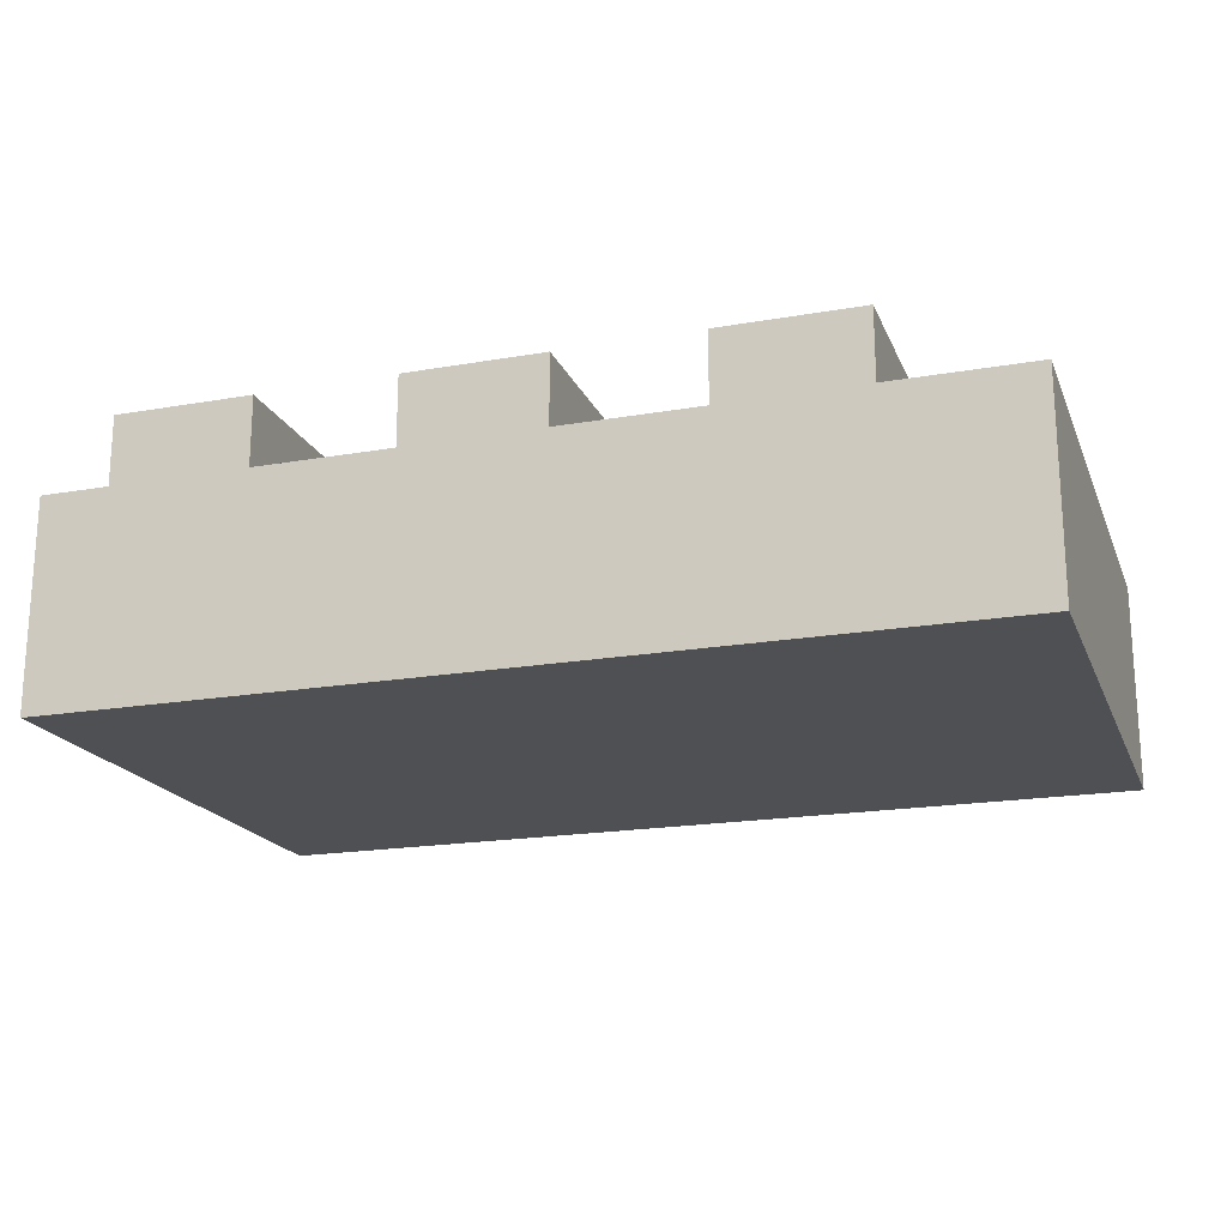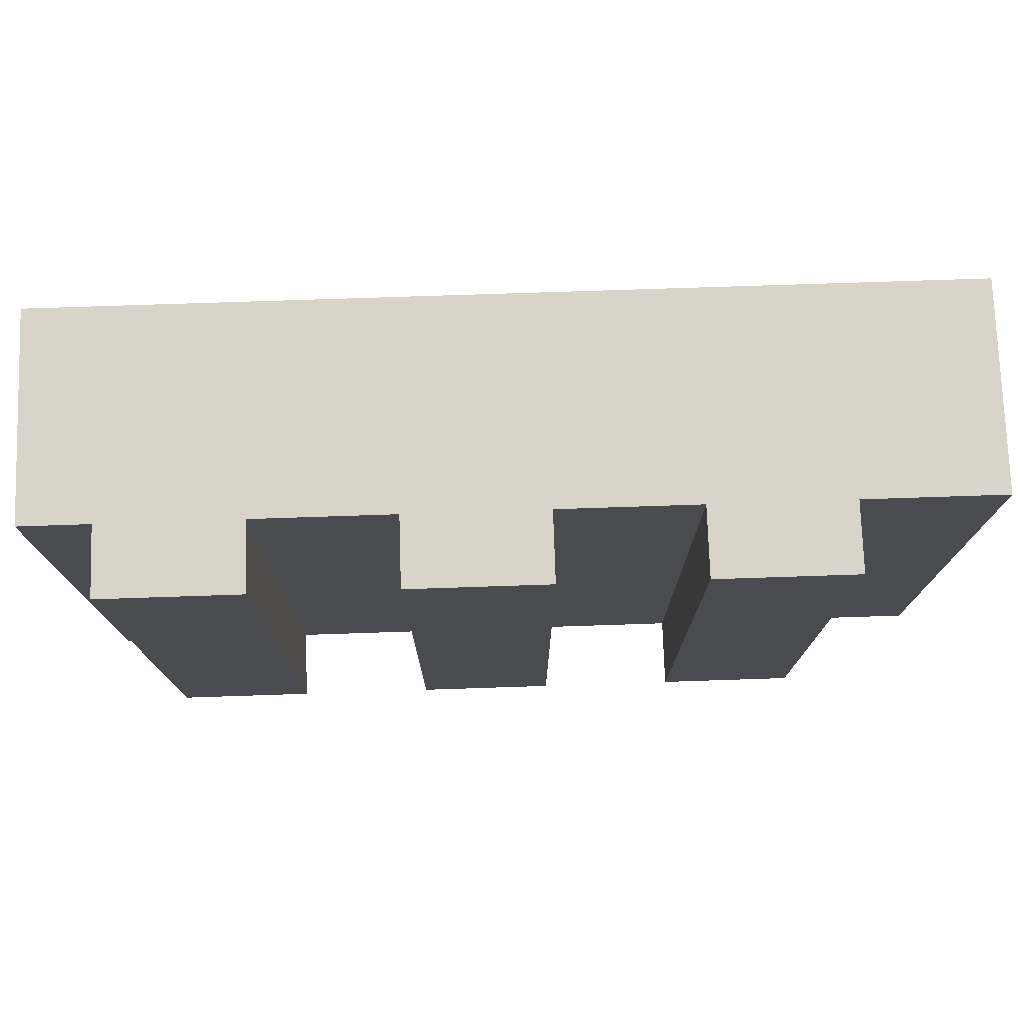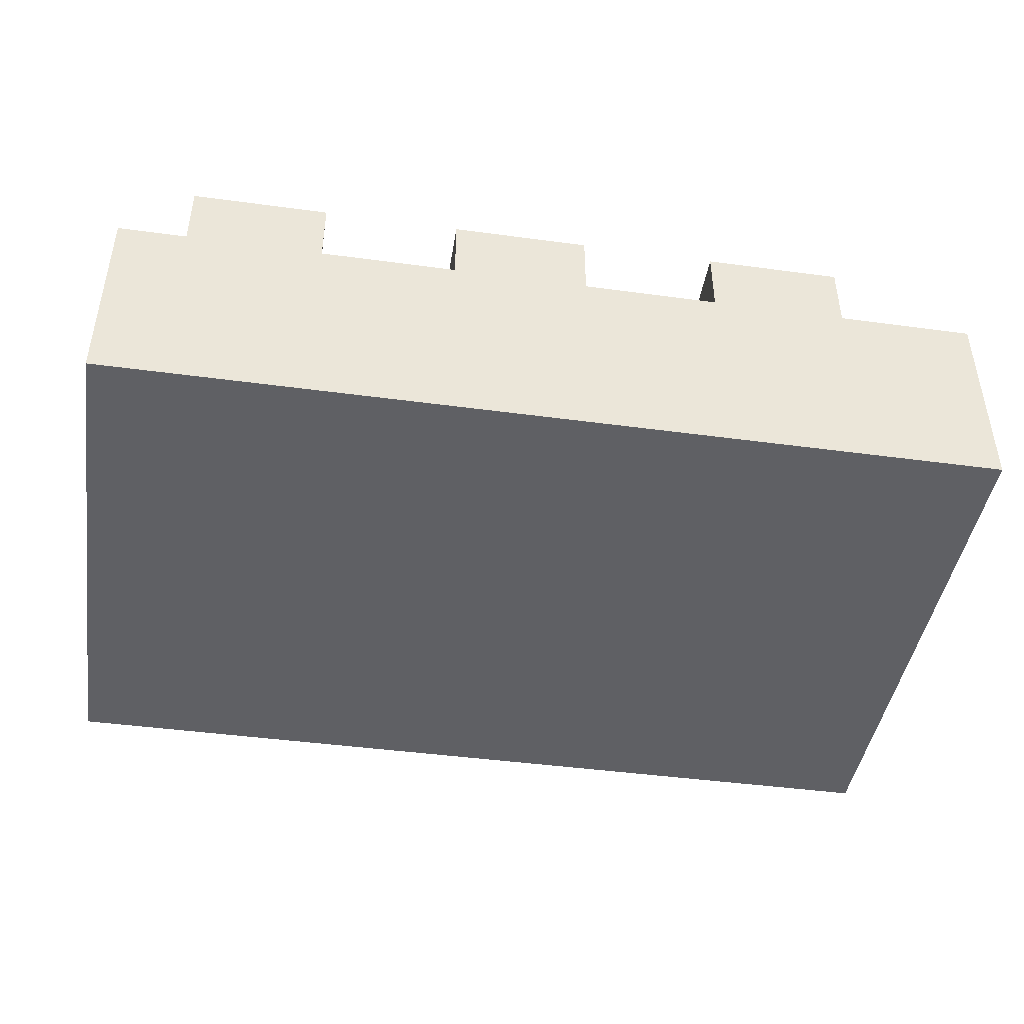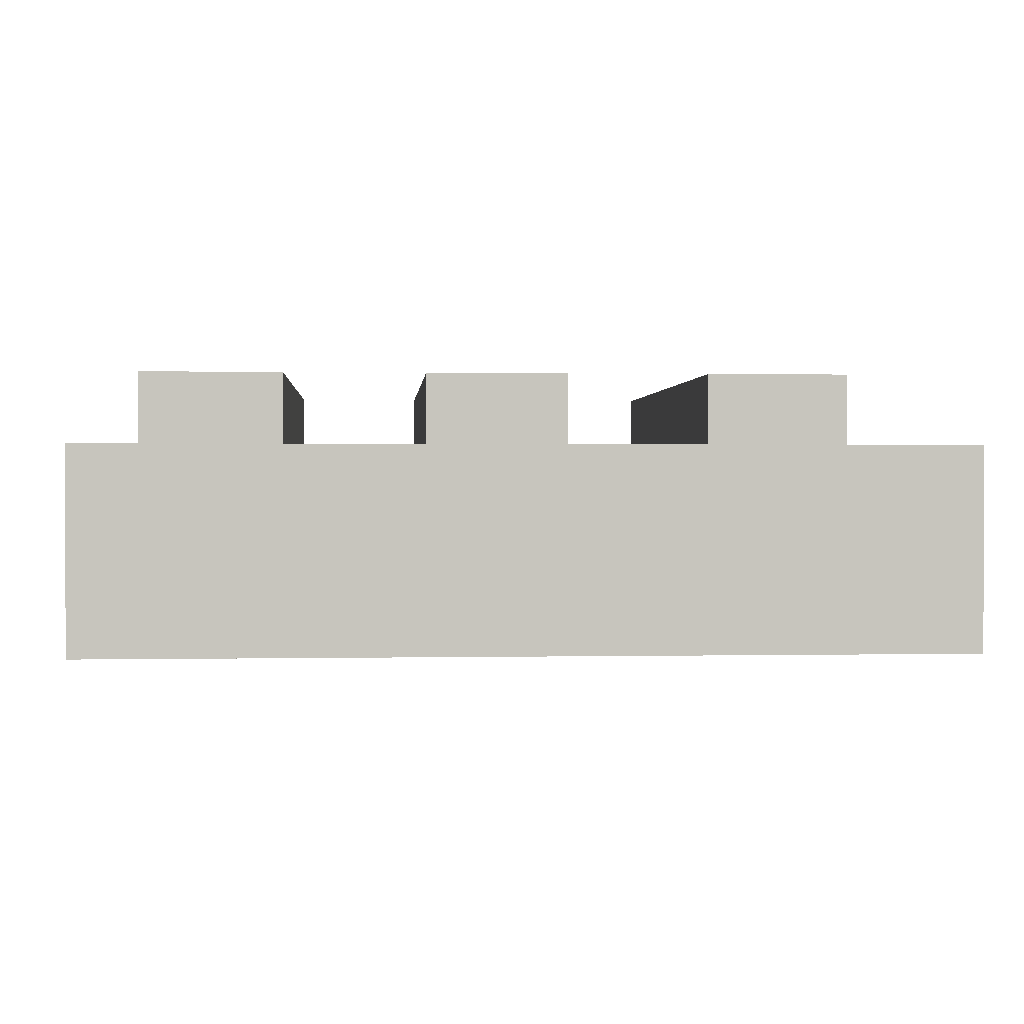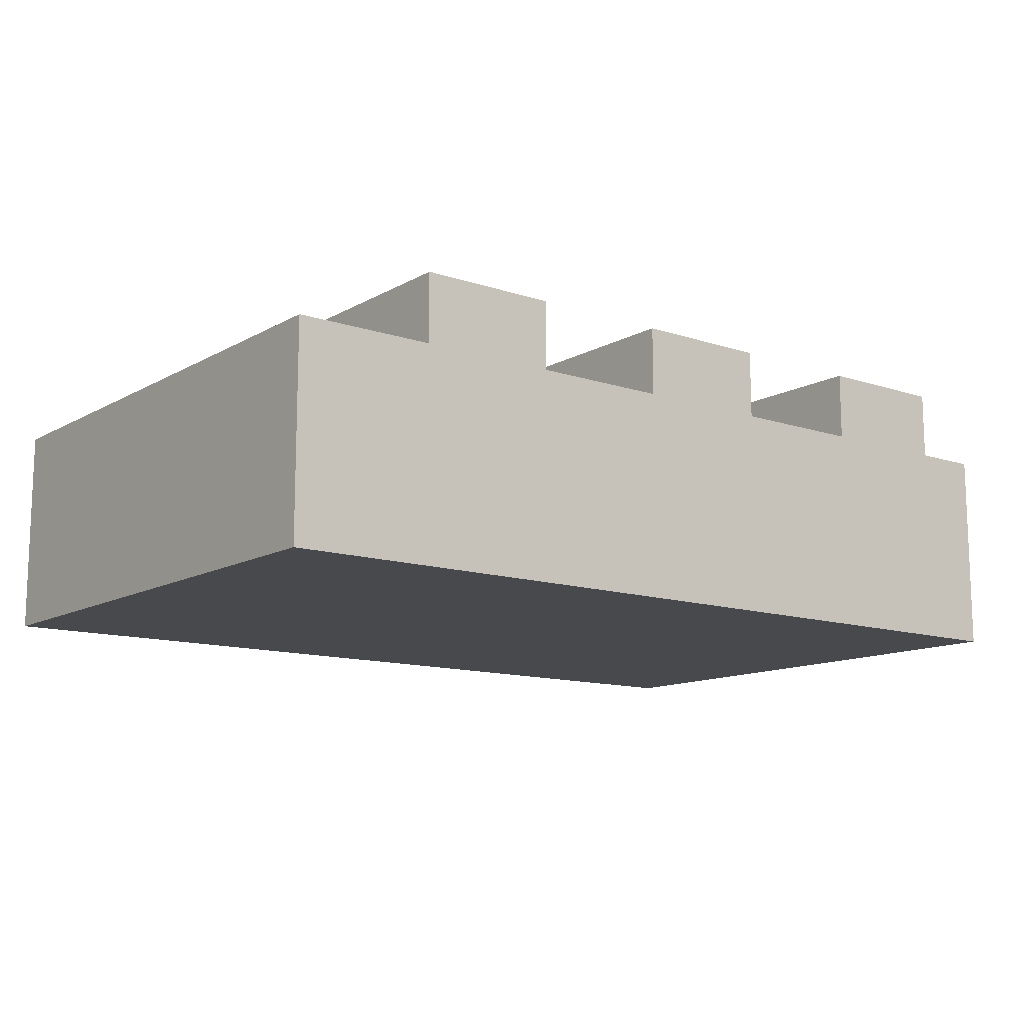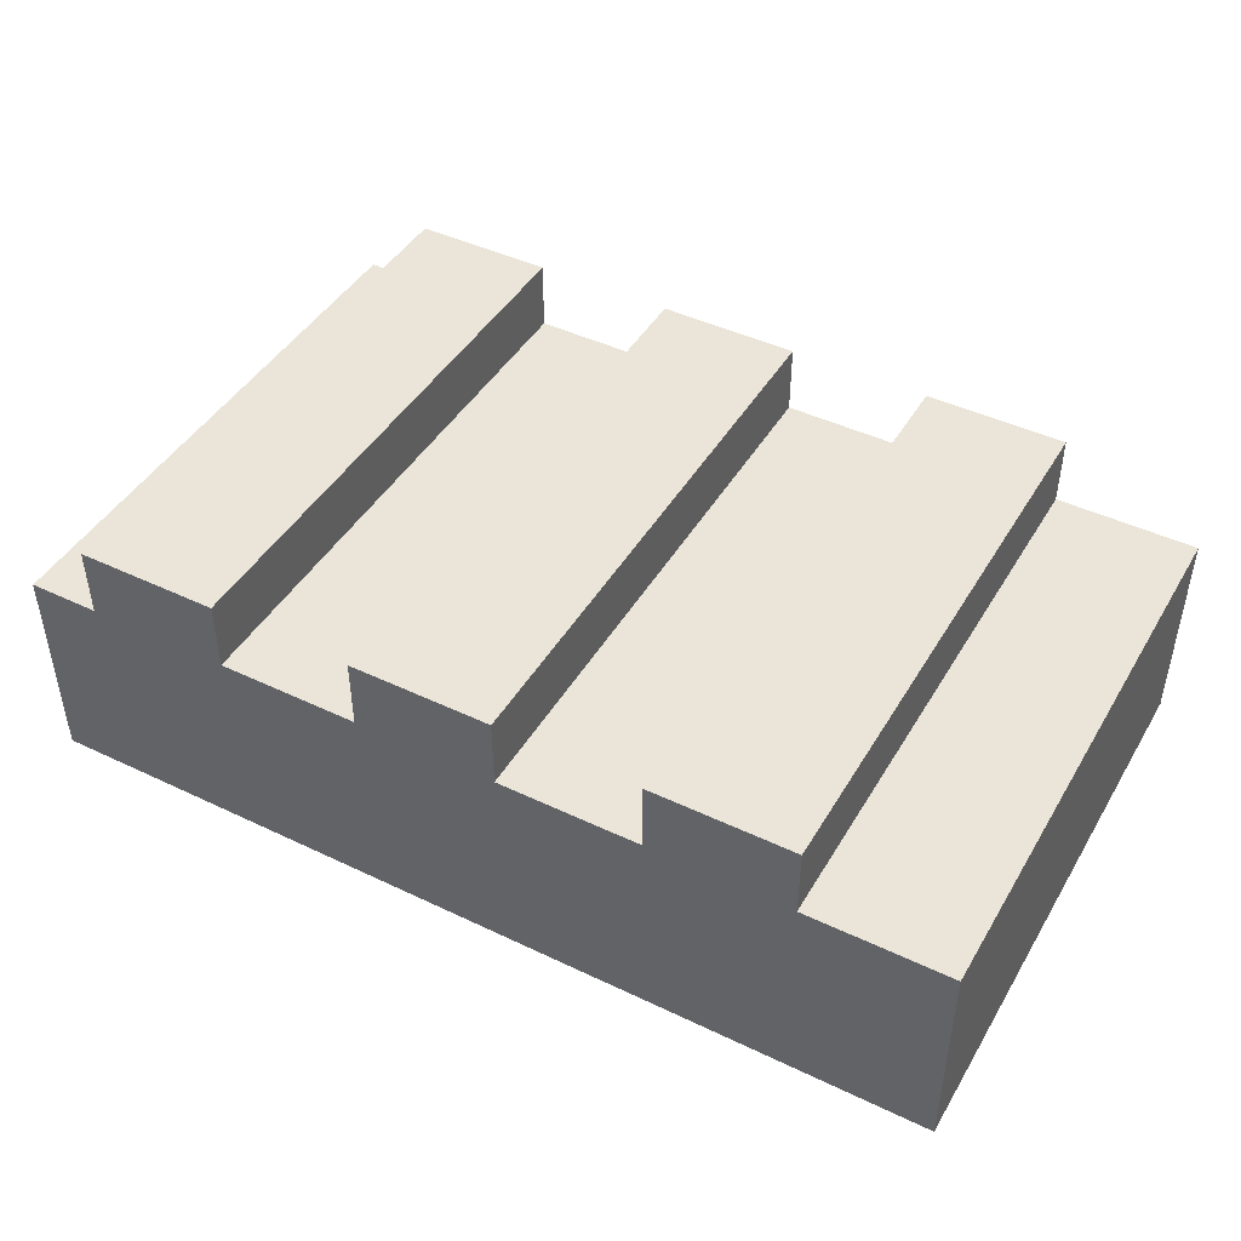
<metadata>
{"format":"obj","ext":"obj","renderer":"f3d","projection":"perspective","resolution":1024,"background":"white","views":[{"elev":-19.2,"azim":-161.8,"up":"+Y"},{"elev":75.7,"azim":178.1,"up":"+Z"},{"elev":-44.1,"azim":171.0,"up":"+Y"},{"elev":0.6,"azim":175.8,"up":"+Y"},{"elev":-12.3,"azim":-37.8,"up":"+Y"},{"elev":44.8,"azim":-151.0,"up":"+Y"}]}
</metadata>
<code>
o
v -0.7 0.1 0.4
v -0.7 0.1 -0.4
v -0.7 0.2 0.4
v -0.7 0.2 -0.4
v -0.7 0.3 0.4
v -0.7 0.3 -0.4
v -0.7 0.4 0.4
v -0.7 0.4 -0.4
v -0.5 0.4 0.4
v -0.5 0.4 -0.4
v -0.5 0.5 0.4
v -0.5 0.5 -0.4
v -0.1 0.4 0.4
v -0.1 0.4 -0.4
v -0.1 0.5 0.4
v -0.1 0.5 -0.4
v 0.3 0.4 0.4
v 0.3 0.4 -0.4
v 0.3 0.5 0.4
v 0.3 0.5 -0.4
v -0.3 0.4 0.4
v -0.3 0.4 -0.4
v -0.3 0.5 0.4
v -0.3 0.5 -0.4
v 0.1 0.4 0.4
v 0.1 0.4 -0.4
v 0.1 0.5 0.4
v 0.1 0.5 -0.4
v 0.5 0.4 0.4
v 0.5 0.4 -0.4
v 0.5 0.5 0.4
v 0.5 0.5 -0.4
v 0.6 0.1 0.4
v 0.6 0.1 -0.4
v 0.6 0.2 0.4
v 0.6 0.2 -0.4
v 0.6 0.3 0.4
v 0.6 0.3 -0.4
v 0.6 0.4 0.4
v 0.6 0.4 -0.4
v -0.7 0.1 0.4
v -0.7 0.2 0.4
v -0.7 0.3 0.4
v -0.7 0.4 0.4
v -0.5 0.1 0.4
v -0.5 0.2 0.4
v -0.5 0.3 0.4
v -0.5 0.4 0.4
v -0.5 0.5 0.4
v -0.3 0.1 0.4
v -0.3 0.2 0.4
v -0.3 0.3 0.4
v -0.3 0.4 0.4
v -0.3 0.5 0.4
v -0.1 0.1 0.4
v -0.1 0.2 0.4
v -0.1 0.3 0.4
v -0.1 0.4 0.4
v -0.1 0.5 0.4
v 0.1 0.1 0.4
v 0.1 0.2 0.4
v 0.1 0.3 0.4
v 0.1 0.4 0.4
v 0.1 0.5 0.4
v 0.3 0.1 0.4
v 0.3 0.2 0.4
v 0.3 0.3 0.4
v 0.3 0.4 0.4
v 0.3 0.5 0.4
v 0.5 0.1 0.4
v 0.5 0.2 0.4
v 0.5 0.3 0.4
v 0.5 0.4 0.4
v 0.5 0.5 0.4
v 0.6 0.1 0.4
v 0.6 0.2 0.4
v 0.6 0.3 0.4
v 0.6 0.4 0.4
v -0.7 0.1 -0.4
v -0.7 0.2 -0.4
v -0.7 0.3 -0.4
v -0.7 0.4 -0.4
v -0.5 0.1 -0.4
v -0.5 0.2 -0.4
v -0.5 0.3 -0.4
v -0.5 0.4 -0.4
v -0.5 0.5 -0.4
v -0.3 0.1 -0.4
v -0.3 0.2 -0.4
v -0.3 0.3 -0.4
v -0.3 0.4 -0.4
v -0.3 0.5 -0.4
v -0.1 0.1 -0.4
v -0.1 0.2 -0.4
v -0.1 0.3 -0.4
v -0.1 0.4 -0.4
v -0.1 0.5 -0.4
v 0.1 0.1 -0.4
v 0.1 0.2 -0.4
v 0.1 0.3 -0.4
v 0.1 0.4 -0.4
v 0.1 0.5 -0.4
v 0.3 0.1 -0.4
v 0.3 0.2 -0.4
v 0.3 0.3 -0.4
v 0.3 0.4 -0.4
v 0.3 0.5 -0.4
v 0.5 0.1 -0.4
v 0.5 0.2 -0.4
v 0.5 0.3 -0.4
v 0.5 0.4 -0.4
v 0.5 0.5 -0.4
v 0.6 0.1 -0.4
v 0.6 0.2 -0.4
v 0.6 0.3 -0.4
v 0.6 0.4 -0.4
v -0.7 0.1 0.4
v -0.5 0.1 0.4
v -0.3 0.1 0.4
v -0.1 0.1 0.4
v 0.1 0.1 0.4
v 0.3 0.1 0.4
v 0.5 0.1 0.4
v 0.6 0.1 0.4
v -0.7 0.1 -0.4
v -0.5 0.1 -0.4
v -0.3 0.1 -0.4
v -0.1 0.1 -0.4
v 0.1 0.1 -0.4
v 0.3 0.1 -0.4
v 0.5 0.1 -0.4
v 0.6 0.1 -0.4
v -0.7 0.4 0.4
v -0.5 0.4 0.4
v -0.3 0.4 0.4
v -0.1 0.4 0.4
v 0.1 0.4 0.4
v 0.3 0.4 0.4
v 0.5 0.4 0.4
v 0.6 0.4 0.4
v -0.7 0.4 -0.4
v -0.5 0.4 -0.4
v -0.3 0.4 -0.4
v -0.1 0.4 -0.4
v 0.1 0.4 -0.4
v 0.3 0.4 -0.4
v 0.5 0.4 -0.4
v 0.6 0.4 -0.4
v -0.5 0.5 0.4
v -0.3 0.5 0.4
v -0.1 0.5 0.4
v 0.1 0.5 0.4
v 0.3 0.5 0.4
v 0.5 0.5 0.4
v -0.5 0.5 -0.4
v -0.3 0.5 -0.4
v -0.1 0.5 -0.4
v 0.1 0.5 -0.4
v 0.3 0.5 -0.4
v 0.5 0.5 -0.4
f 3 2 1
f 4 2 3
f 5 4 3
f 6 4 5
f 7 6 5
f 8 6 7
f 11 10 9
f 12 10 11
f 15 14 13
f 16 14 15
f 19 18 17
f 20 18 19
f 21 22 23
f 23 22 24
f 25 26 27
f 27 26 28
f 29 30 31
f 31 30 32
f 33 34 35
f 35 34 36
f 35 36 37
f 37 36 38
f 37 38 39
f 39 38 40
f 45 42 41
f 46 43 42
f 46 42 45
f 47 44 43
f 47 43 46
f 48 44 47
f 50 46 45
f 51 47 46
f 51 46 50
f 52 48 47
f 52 47 51
f 53 49 48
f 53 48 52
f 54 49 53
f 55 51 50
f 56 52 51
f 56 51 55
f 57 53 52
f 57 52 56
f 58 53 57
f 60 56 55
f 61 57 56
f 61 56 60
f 62 58 57
f 62 57 61
f 63 59 58
f 63 58 62
f 64 59 63
f 65 61 60
f 66 62 61
f 66 61 65
f 67 63 62
f 67 62 66
f 68 63 67
f 70 66 65
f 71 67 66
f 71 66 70
f 72 68 67
f 72 67 71
f 73 69 68
f 73 68 72
f 74 69 73
f 75 71 70
f 76 72 71
f 76 71 75
f 77 73 72
f 77 72 76
f 78 73 77
f 79 80 83
f 80 81 84
f 83 80 84
f 81 82 85
f 84 81 85
f 85 82 86
f 83 84 88
f 84 85 89
f 88 84 89
f 85 86 90
f 89 85 90
f 86 87 91
f 90 86 91
f 91 87 92
f 88 89 93
f 89 90 94
f 93 89 94
f 90 91 95
f 94 90 95
f 95 91 96
f 93 94 98
f 94 95 99
f 98 94 99
f 95 96 100
f 99 95 100
f 96 97 101
f 100 96 101
f 101 97 102
f 98 99 103
f 99 100 104
f 103 99 104
f 100 101 105
f 104 100 105
f 105 101 106
f 103 104 108
f 104 105 109
f 108 104 109
f 105 106 110
f 109 105 110
f 106 107 111
f 110 106 111
f 111 107 112
f 108 109 113
f 109 110 114
f 113 109 114
f 110 111 115
f 114 110 115
f 115 111 116
f 125 118 117
f 126 119 118
f 126 118 125
f 127 120 119
f 127 119 126
f 128 121 120
f 128 120 127
f 129 122 121
f 129 121 128
f 130 123 122
f 130 122 129
f 131 124 123
f 131 123 130
f 132 124 131
f 133 134 141
f 141 134 142
f 135 136 143
f 143 136 144
f 137 138 145
f 145 138 146
f 139 140 147
f 147 140 148
f 149 150 155
f 155 150 156
f 151 152 157
f 157 152 158
f 153 154 159
f 159 154 160

</code>
